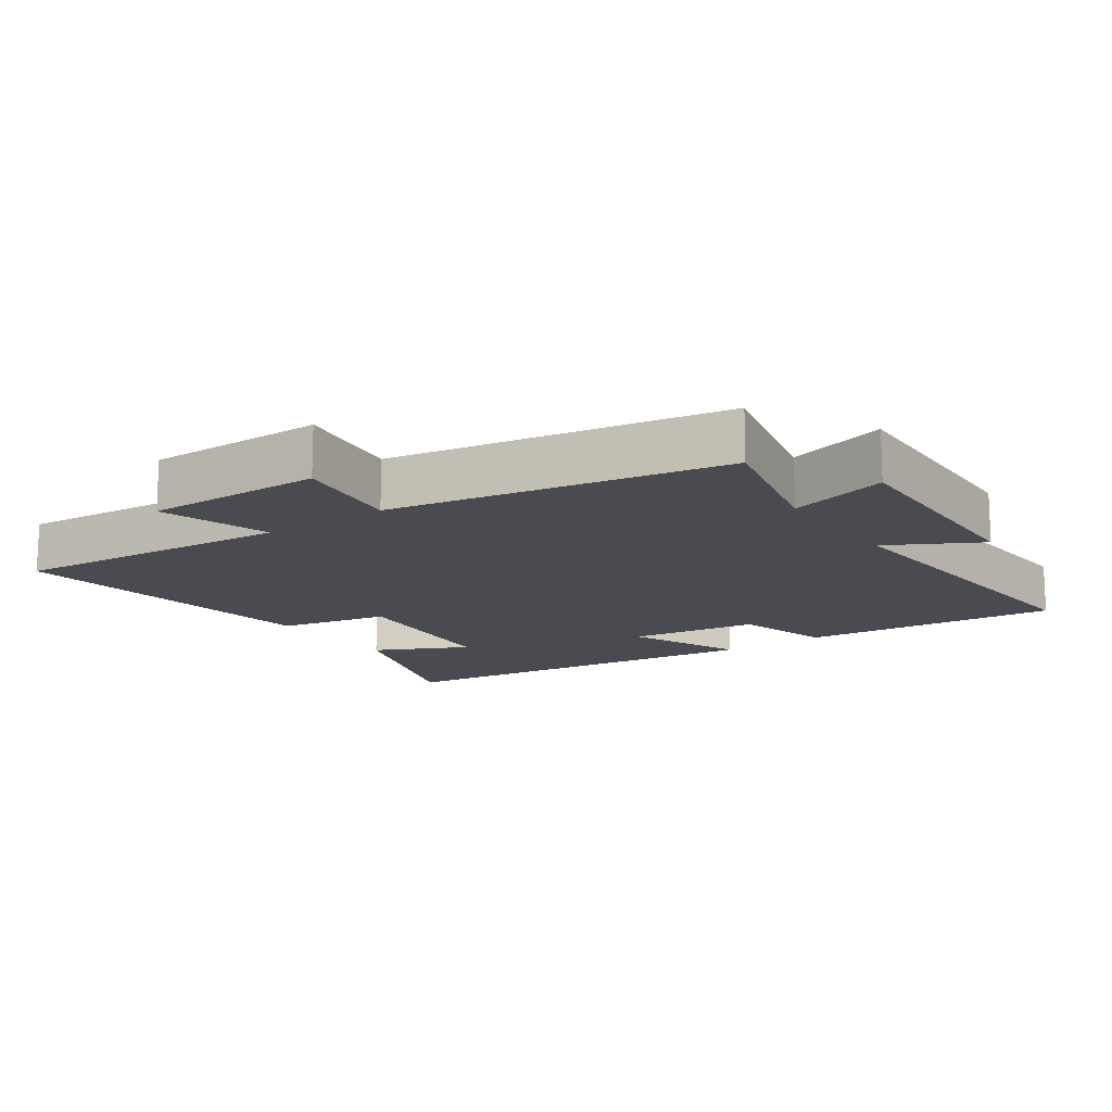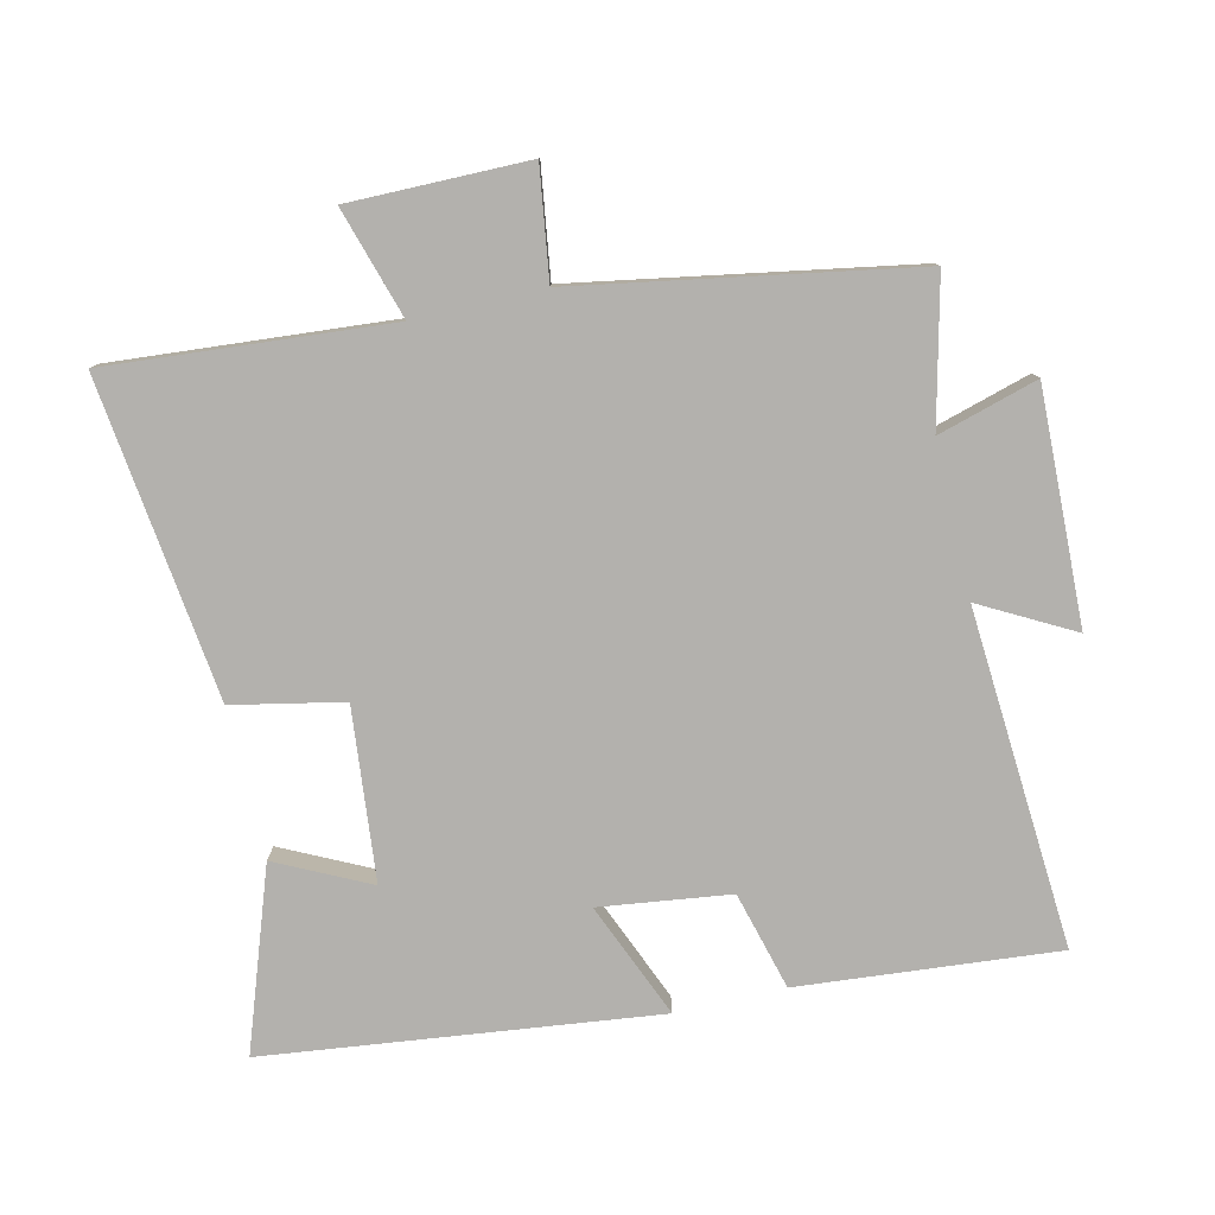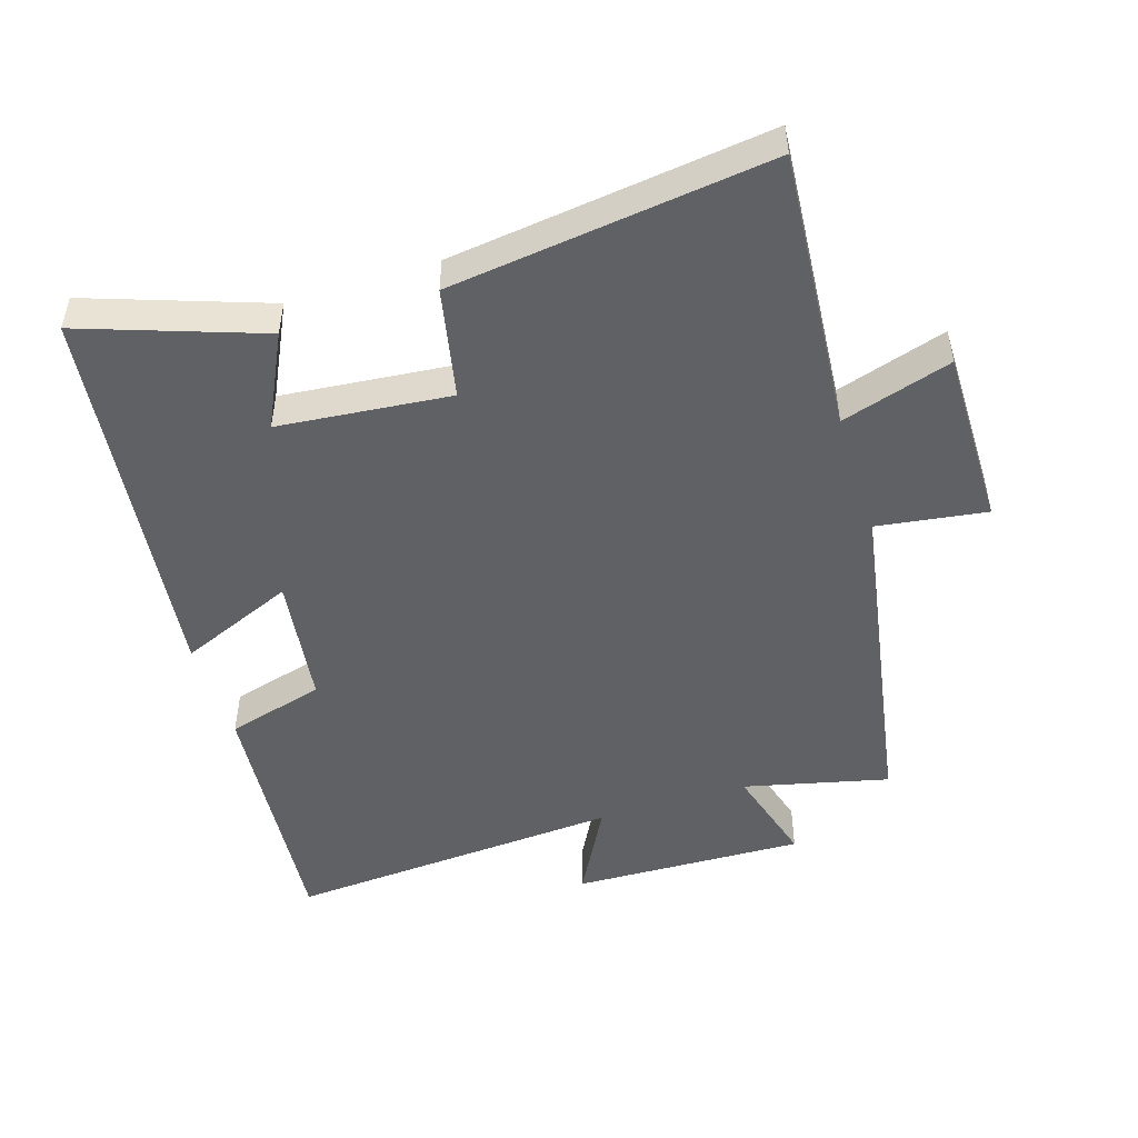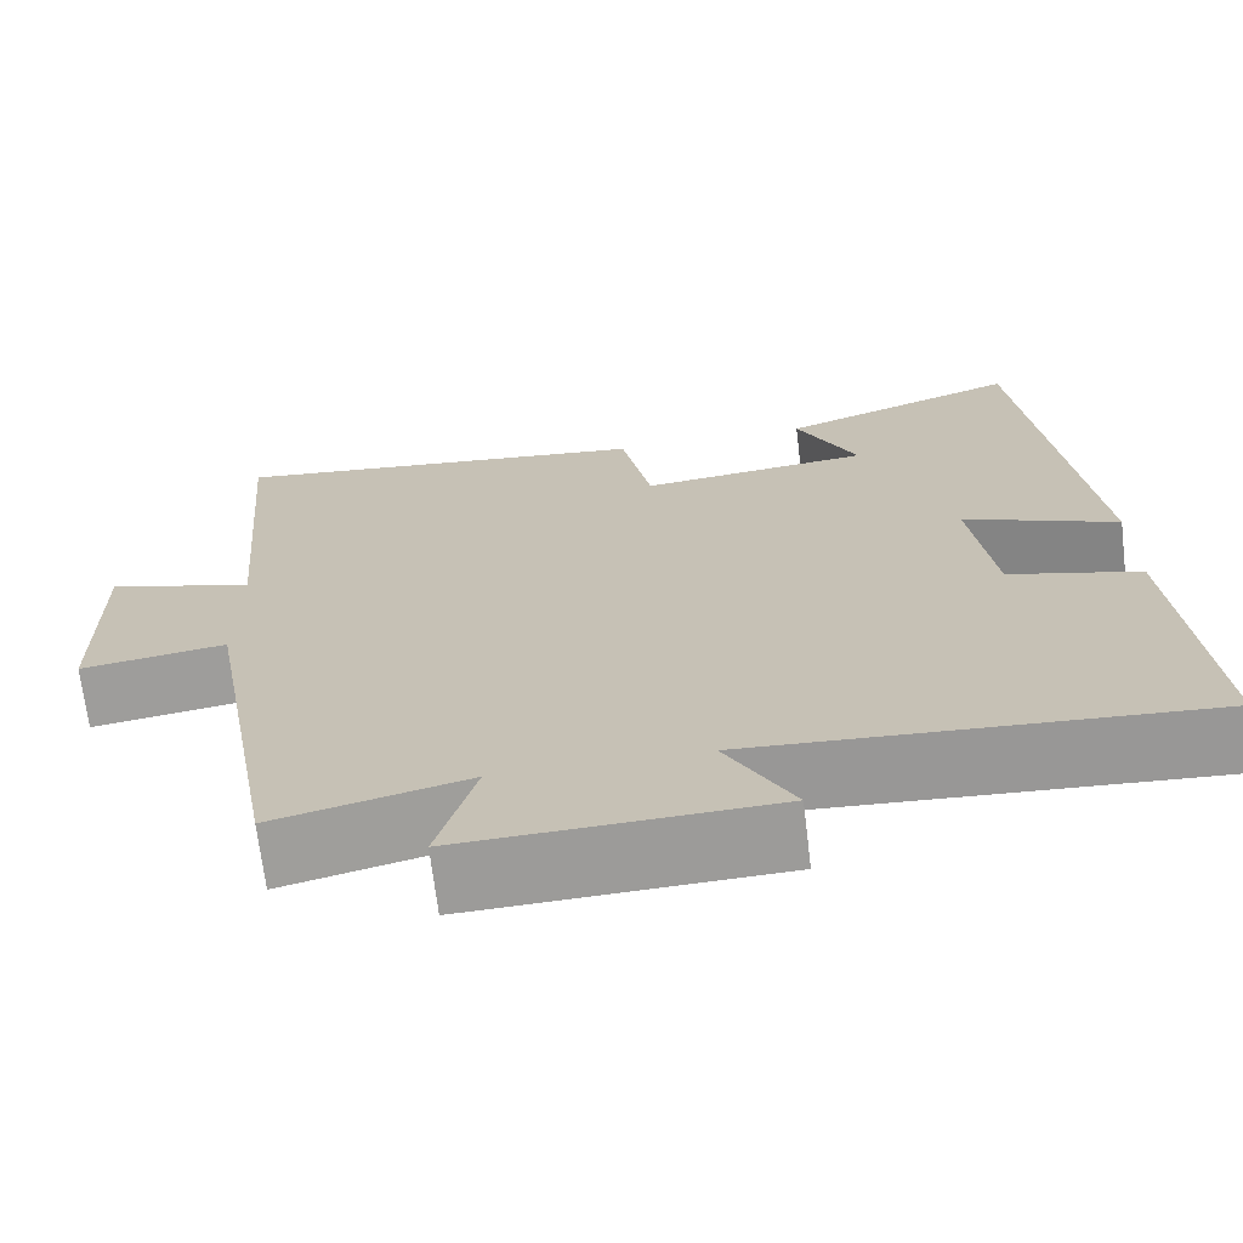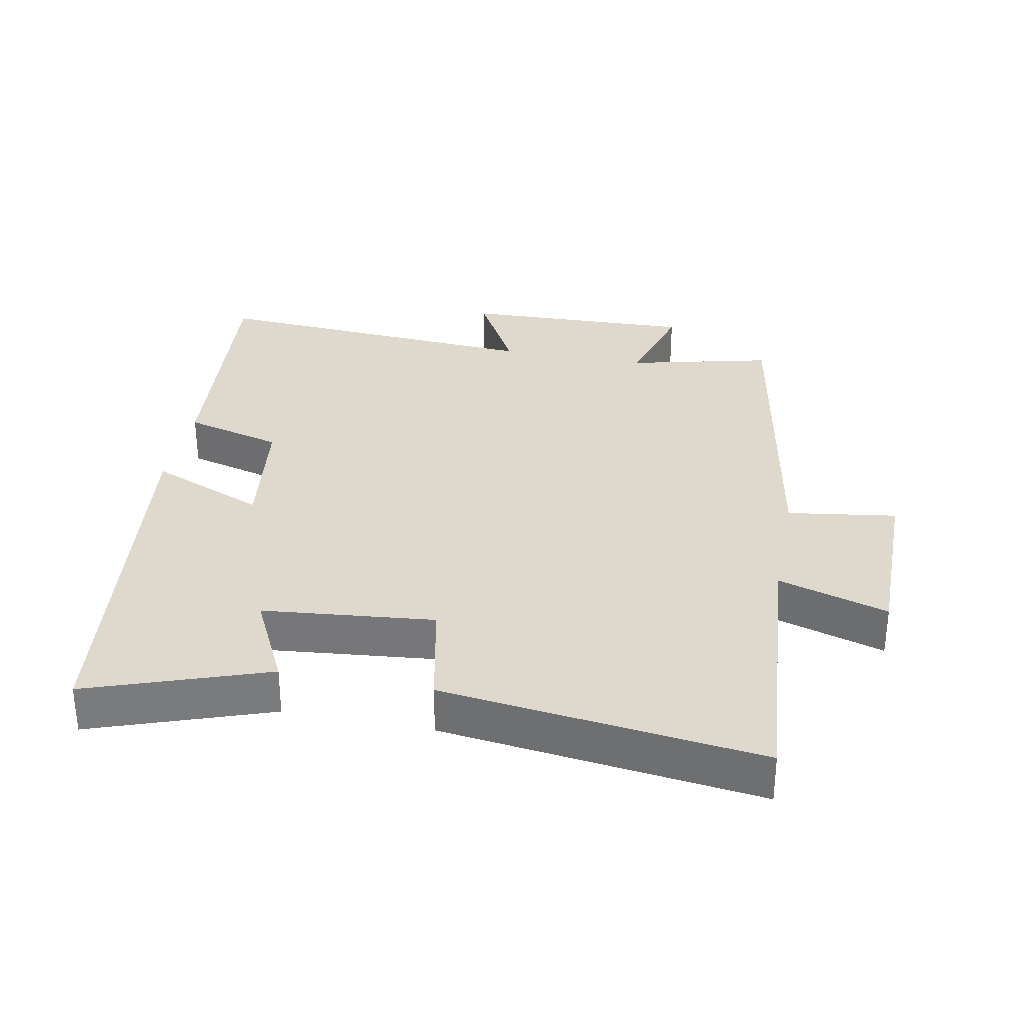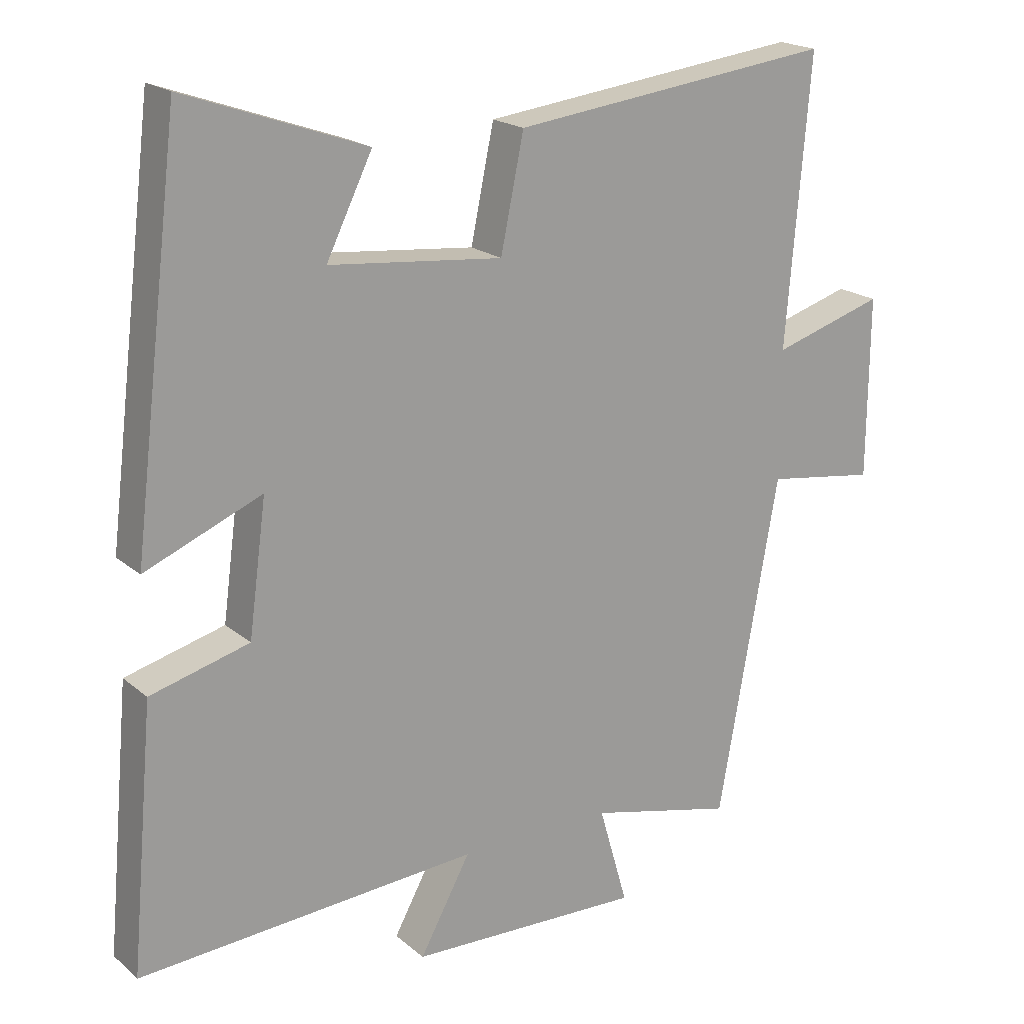
<metadata>
{"format":"obj","ext":"obj","renderer":"f3d","projection":"perspective","resolution":1024,"background":"white","views":[{"elev":-14.6,"azim":125.1,"up":"+Y"},{"elev":-79.3,"azim":103.2,"up":"+Y"},{"elev":-49.4,"azim":17.7,"up":"+Y"},{"elev":-69.3,"azim":-173.1,"up":"+Z"},{"elev":32.1,"azim":11.1,"up":"+Y"},{"elev":19.6,"azim":-33.7,"up":"+Z"}]}
</metadata>
<code>
v -0.429 0.07 0.594
v -0.163 0.07 0.5
v -0.231 0.07 0.362
v 0.025 0.07 0.336
v 0.059 0.07 0.5
v 0.535 0.07 0.558
v 0.5 0.07 0.139
v 0.665 0.07 0.189
v 0.663 0.07 -0.077
v 0.5 0.07 -0.053
v 0.411 0.07 -0.552
v 0.196 0.07 -0.5
v 0.239 0.07 -0.649
v -0.107 0.07 -0.637
v -0.032 0.07 -0.5
v -0.535 0.07 -0.533
v -0.5 0.07 -0.148
v -0.354 0.07 -0.109
v -0.328 0.07 0.085
v -0.5 0.07 0.014
v -0.429 0 0.594
v -0.163 0 0.5
v -0.231 0 0.362
v 0.025 0 0.336
v 0.059 0 0.5
v 0.535 0 0.558
v 0.5 0 0.139
v 0.665 0 0.189
v 0.663 0 -0.077
v 0.5 0 -0.053
v 0.411 0 -0.552
v 0.196 0 -0.5
v 0.239 0 -0.649
v -0.107 0 -0.637
v -0.032 0 -0.5
v -0.535 0 -0.533
v -0.5 0 -0.148
v -0.354 0 -0.109
v -0.328 0 0.085
v -0.5 0 0.014
f 19 20 1
f 15 16 17 18
f 15 18 19
f 12 13 14 15
f 12 15 19 1
f 10 11 12
f 7 8 9 10
f 7 10 12
f 6 7 12
f 5 6 12
f 4 5 12
f 3 4 12
f 1 2 3
f 1 3 12
f 21 40 39
f 38 37 36 35
f 39 38 35
f 35 34 33 32
f 21 39 35 32
f 32 31 30
f 30 29 28 27
f 32 30 27
f 32 27 26
f 32 26 25
f 32 25 24
f 32 24 23
f 23 22 21
f 32 23 21
f 1 21 22 2
f 2 22 23 3
f 3 23 24 4
f 4 24 25 5
f 5 25 26 6
f 6 26 27 7
f 7 27 28 8
f 8 28 29 9
f 9 29 30 10
f 10 30 31 11
f 11 31 32 12
f 12 32 33 13
f 13 33 34 14
f 14 34 35 15
f 15 35 36 16
f 16 36 37 17
f 17 37 38 18
f 18 38 39 19
f 19 39 40 20
f 20 40 21 1

</code>
